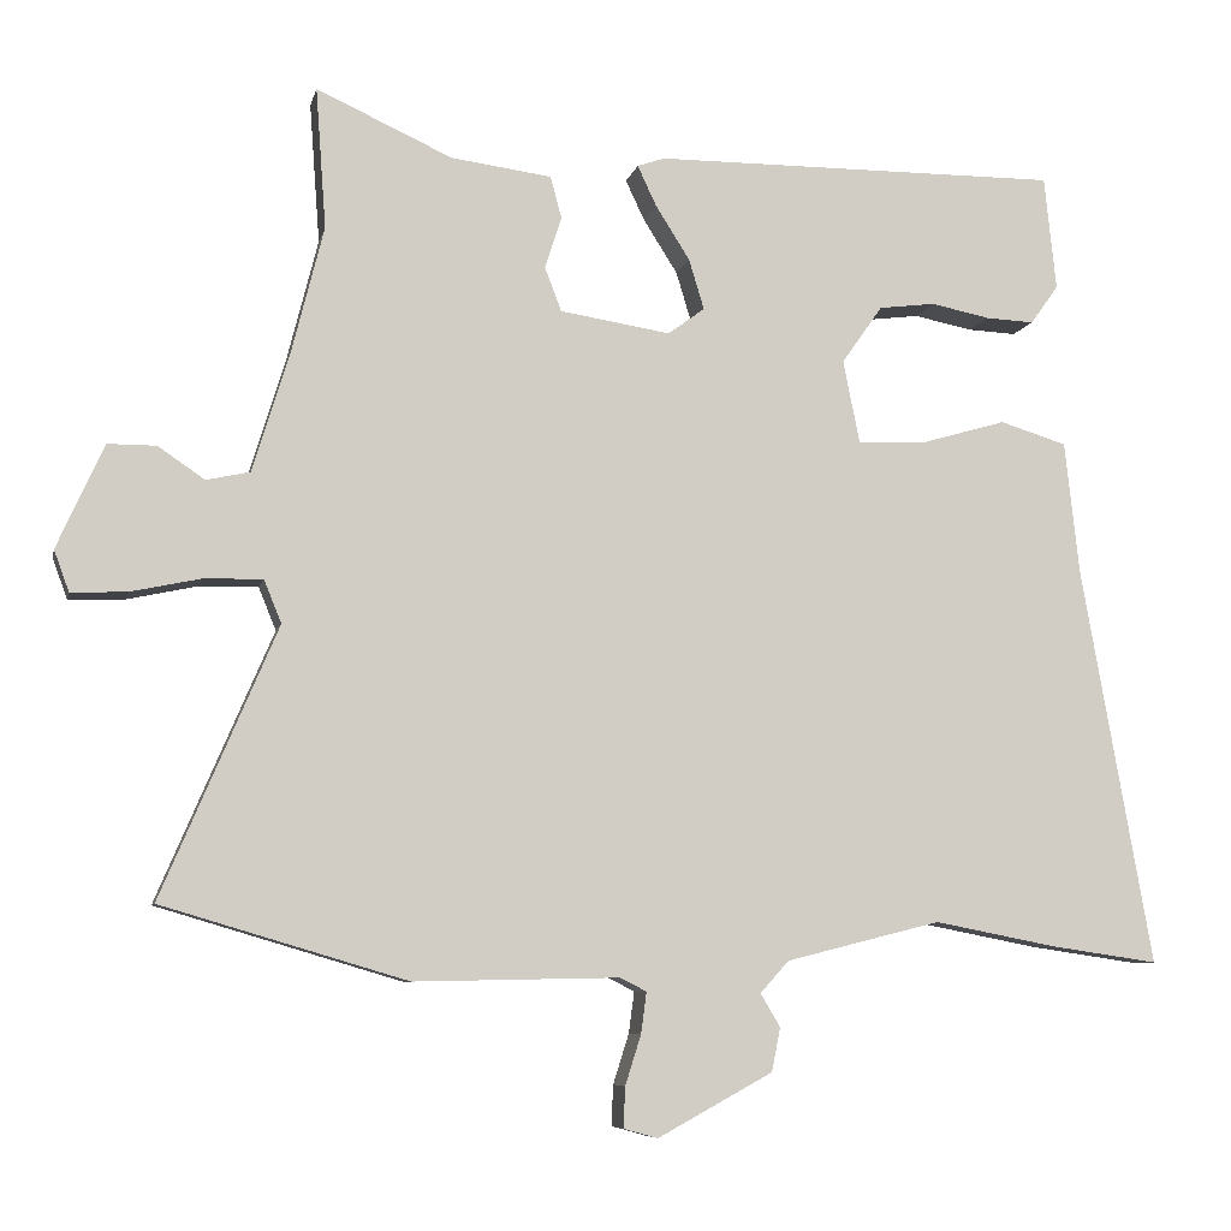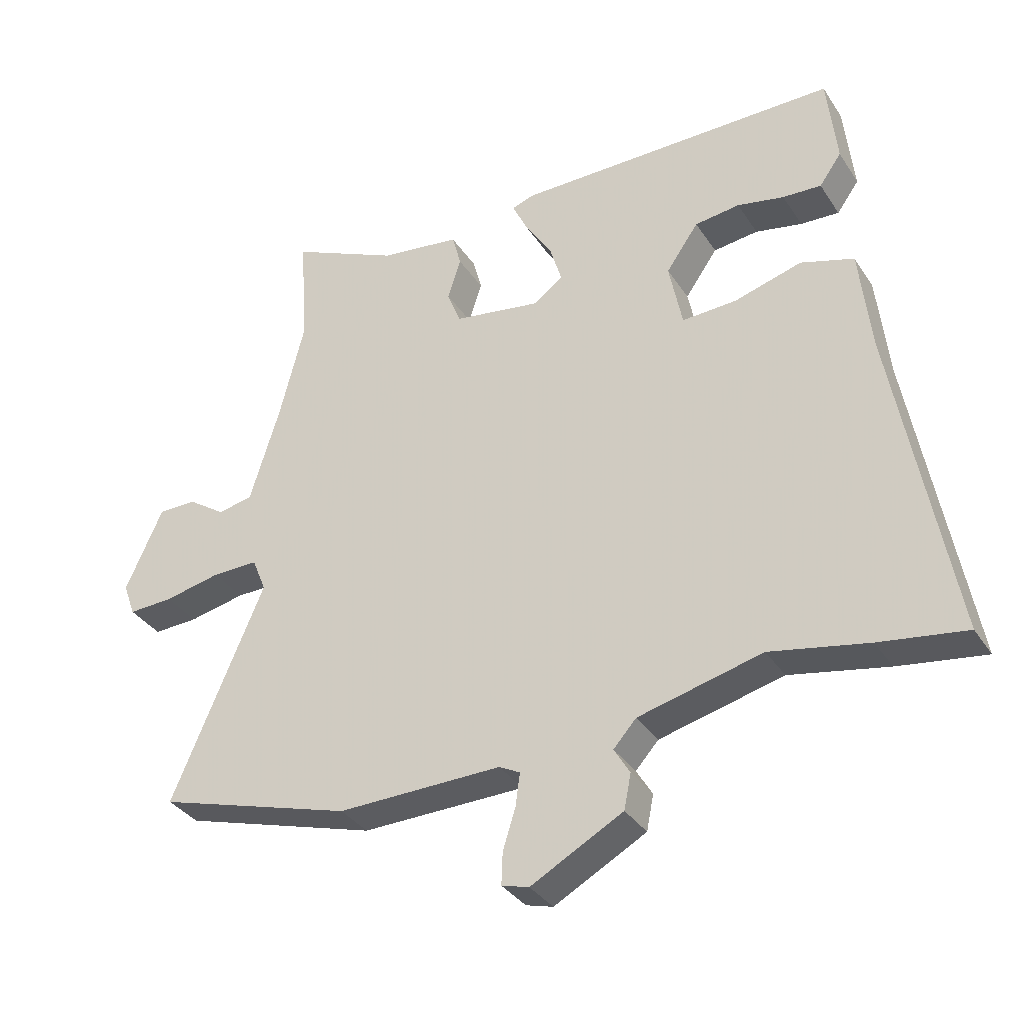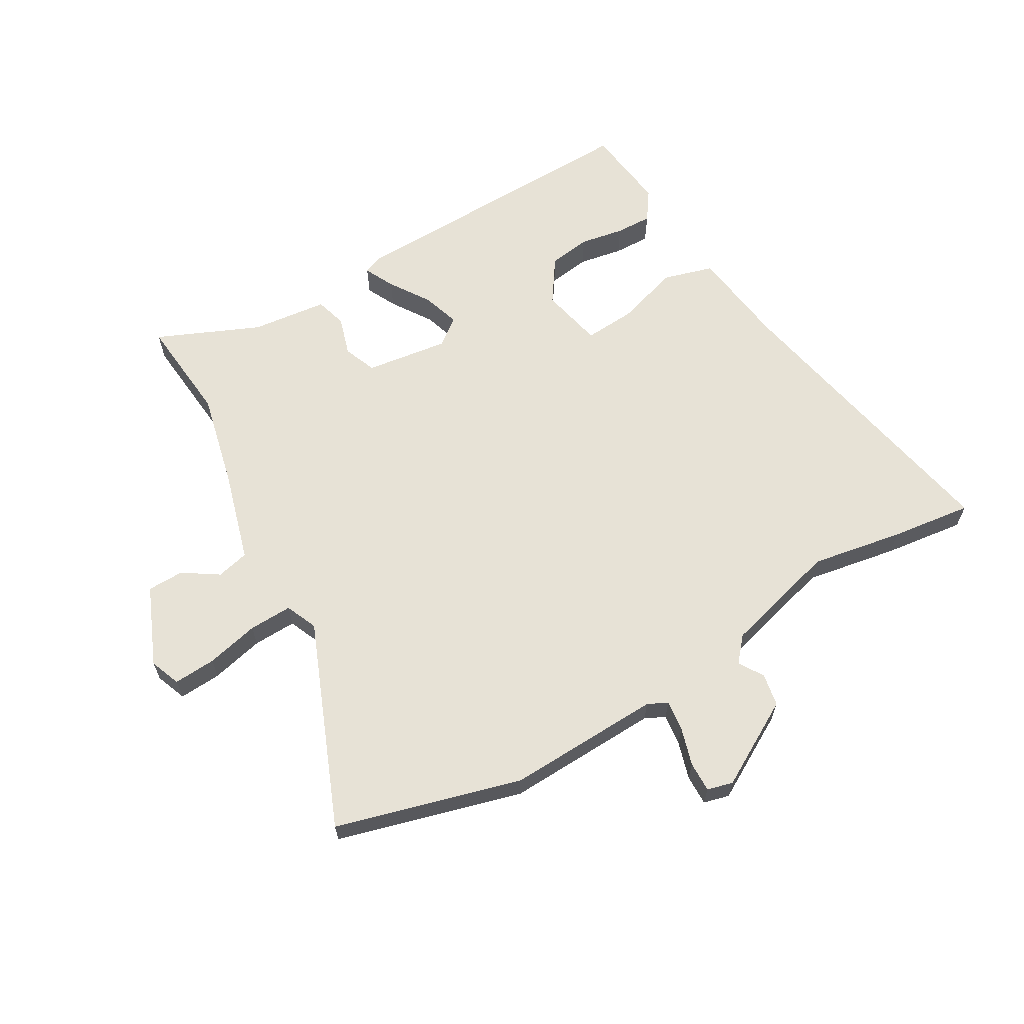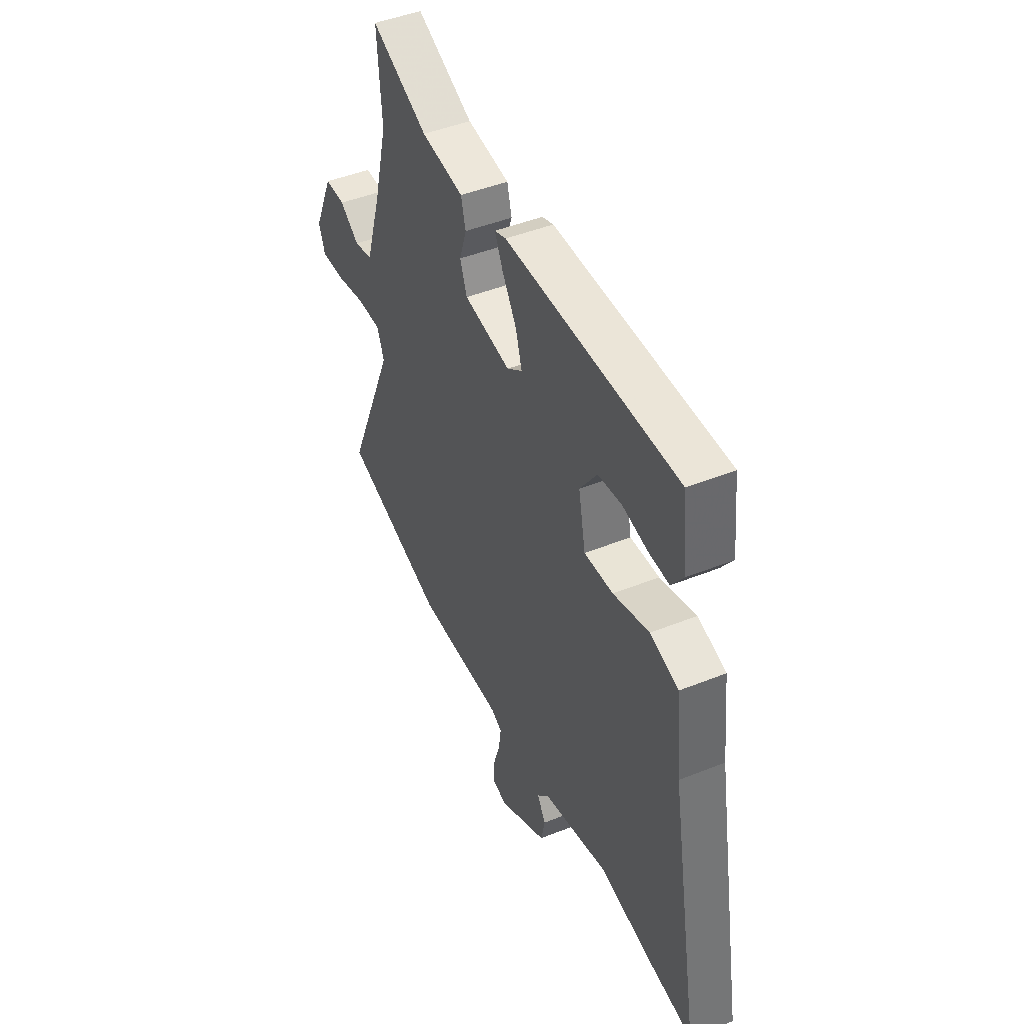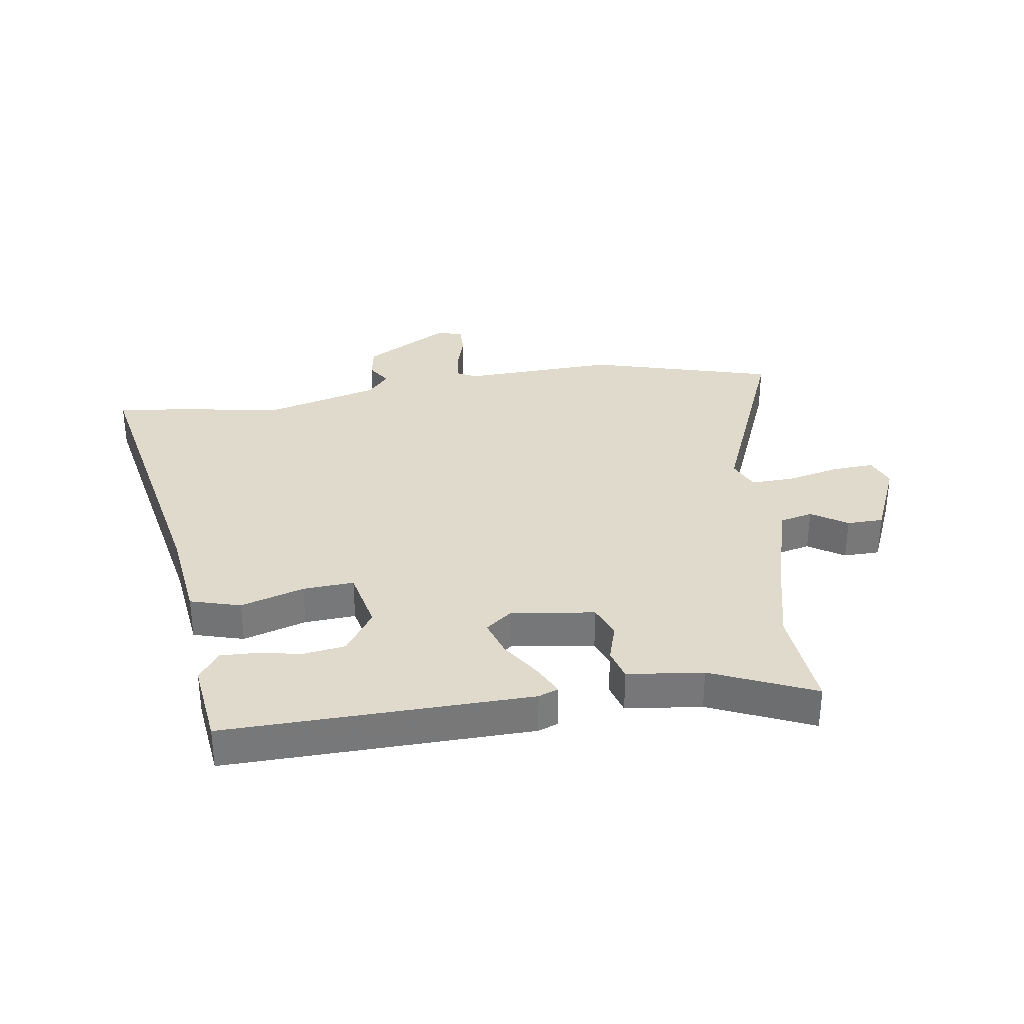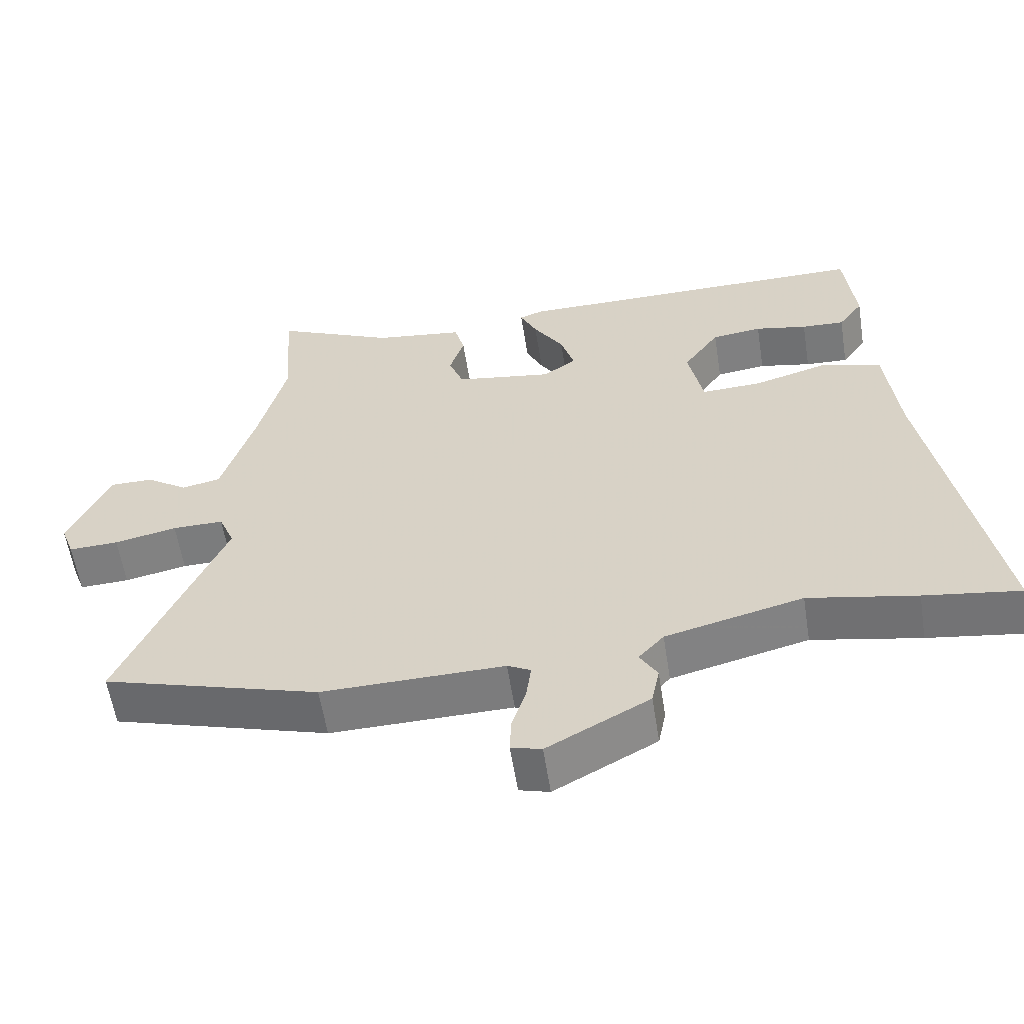
<metadata>
{"format":"obj","ext":"obj","renderer":"f3d","projection":"perspective","resolution":1024,"background":"white","views":[{"elev":-7.3,"azim":167.8,"up":"+Z"},{"elev":-34.4,"azim":-151.5,"up":"+Z"},{"elev":63.6,"azim":148.8,"up":"+Y"},{"elev":45.8,"azim":-114.7,"up":"+Z"},{"elev":33.0,"azim":-9.5,"up":"+Y"},{"elev":-58.5,"azim":-171.1,"up":"+Z"}]}
</metadata>
<code>
v -0.453 0.07 0.509
v 0.06 0.07 0.507
v 0.094 0.07 0.495
v 0.07 0.07 0.444
v 0.027 0.07 0.376
v 0.008 0.07 0.313
v 0.054 0.07 0.279
v 0.193 0.07 0.301
v 0.214 0.07 0.356
v 0.193 0.07 0.421
v 0.207 0.07 0.474
v 0.334 0.07 0.491
v 0.505 0.07 0.569
v 0.492 0.07 0.392
v 0.532 0.07 0.234
v 0.579 0.07 0.081
v 0.634 0.07 0.069
v 0.693 0.07 0.109
v 0.754 0.07 0.109
v 0.813 0.07 -0.022
v 0.794 0.07 -0.074
v 0.723 0.07 -0.071
v 0.634 0.07 -0.052
v 0.561 0.07 -0.051
v 0.539 0.07 -0.105
v 0.685 0.07 -0.445
v 0.376 0.07 -0.537
v 0.117 0.07 -0.532
v 0.084 0.07 -0.549
v 0.091 0.07 -0.601
v 0.111 0.07 -0.664
v 0.113 0.07 -0.715
v 0.07 0.07 -0.727
v -0.075 0.07 -0.648
v -0.086 0.07 -0.593
v -0.061 0.07 -0.551
v -0.097 0.07 -0.511
v -0.292 0.07 -0.462
v -0.446 0.07 -0.492
v -0.582 0.07 -0.512
v -0.492 0.07 -0.008
v -0.474 0.07 0.157
v -0.39 0.07 0.183
v -0.283 0.07 0.152
v -0.197 0.07 0.148
v -0.176 0.07 0.253
v -0.227 0.07 0.326
v -0.298 0.07 0.335
v -0.372 0.07 0.32
v -0.433 0.07 0.317
v -0.468 0.07 0.366
v -0.453 0 0.509
v 0.06 0 0.507
v 0.094 0 0.495
v 0.07 0 0.444
v 0.027 0 0.376
v 0.008 0 0.313
v 0.054 0 0.279
v 0.193 0 0.301
v 0.214 0 0.356
v 0.193 0 0.421
v 0.207 0 0.474
v 0.334 0 0.491
v 0.505 0 0.569
v 0.492 0 0.392
v 0.532 0 0.234
v 0.579 0 0.081
v 0.634 0 0.069
v 0.693 0 0.109
v 0.754 0 0.109
v 0.813 0 -0.022
v 0.794 0 -0.074
v 0.723 0 -0.071
v 0.634 0 -0.052
v 0.561 0 -0.051
v 0.539 0 -0.105
v 0.685 0 -0.445
v 0.376 0 -0.537
v 0.117 0 -0.532
v 0.084 0 -0.549
v 0.091 0 -0.601
v 0.111 0 -0.664
v 0.113 0 -0.715
v 0.07 0 -0.727
v -0.075 0 -0.648
v -0.086 0 -0.593
v -0.061 0 -0.551
v -0.097 0 -0.511
v -0.292 0 -0.462
v -0.446 0 -0.492
v -0.582 0 -0.512
v -0.492 0 -0.008
v -0.474 0 0.157
v -0.39 0 0.183
v -0.283 0 0.152
v -0.197 0 0.148
v -0.176 0 0.253
v -0.227 0 0.326
v -0.298 0 0.335
v -0.372 0 0.32
v -0.433 0 0.317
v -0.468 0 0.366
f 2 3 4
f 1 2 4
f 51 1 4
f 50 51 4
f 49 50 4
f 48 49 4
f 47 48 4 5
f 46 47 5 6
f 45 46 6 7
f 41 42 43 44
f 41 44 45
f 40 41 45
f 39 40 45
f 38 39 45
f 45 7 8
f 38 45 8
f 37 38 8
f 34 35 36
f 33 34 36
f 32 33 36
f 31 32 36
f 30 31 36
f 29 30 36 37
f 37 8 9
f 29 37 9
f 28 29 9
f 27 28 9
f 26 27 9
f 25 26 9
f 21 22 23
f 20 21 23
f 19 20 23
f 18 19 23
f 17 18 23
f 16 17 23 24
f 10 11 12
f 9 10 12
f 25 9 12
f 24 25 12
f 16 24 12
f 15 16 12
f 12 13 14
f 12 14 15
f 55 54 53
f 55 53 52
f 55 52 102
f 55 102 101
f 55 101 100
f 55 100 99
f 56 55 99 98
f 57 56 98 97
f 58 57 97 96
f 95 94 93 92
f 96 95 92
f 96 92 91
f 96 91 90
f 96 90 89
f 59 58 96
f 59 96 89
f 59 89 88
f 87 86 85
f 87 85 84
f 87 84 83
f 87 83 82
f 87 82 81
f 88 87 81 80
f 60 59 88
f 60 88 80
f 60 80 79
f 60 79 78
f 60 78 77
f 60 77 76
f 74 73 72
f 74 72 71
f 74 71 70
f 74 70 69
f 74 69 68
f 75 74 68 67
f 63 62 61
f 63 61 60
f 63 60 76
f 63 76 75
f 63 75 67
f 63 67 66
f 65 64 63
f 66 65 63
f 1 52 53 2
f 2 53 54 3
f 3 54 55 4
f 4 55 56 5
f 5 56 57 6
f 6 57 58 7
f 7 58 59 8
f 8 59 60 9
f 9 60 61 10
f 10 61 62 11
f 11 62 63 12
f 12 63 64 13
f 13 64 65 14
f 14 65 66 15
f 15 66 67 16
f 16 67 68 17
f 17 68 69 18
f 18 69 70 19
f 19 70 71 20
f 20 71 72 21
f 21 72 73 22
f 22 73 74 23
f 23 74 75 24
f 24 75 76 25
f 25 76 77 26
f 26 77 78 27
f 27 78 79 28
f 28 79 80 29
f 29 80 81 30
f 30 81 82 31
f 31 82 83 32
f 32 83 84 33
f 33 84 85 34
f 34 85 86 35
f 35 86 87 36
f 36 87 88 37
f 37 88 89 38
f 38 89 90 39
f 39 90 91 40
f 40 91 92 41
f 41 92 93 42
f 42 93 94 43
f 43 94 95 44
f 44 95 96 45
f 45 96 97 46
f 46 97 98 47
f 47 98 99 48
f 48 99 100 49
f 49 100 101 50
f 50 101 102 51
f 51 102 52 1

</code>
